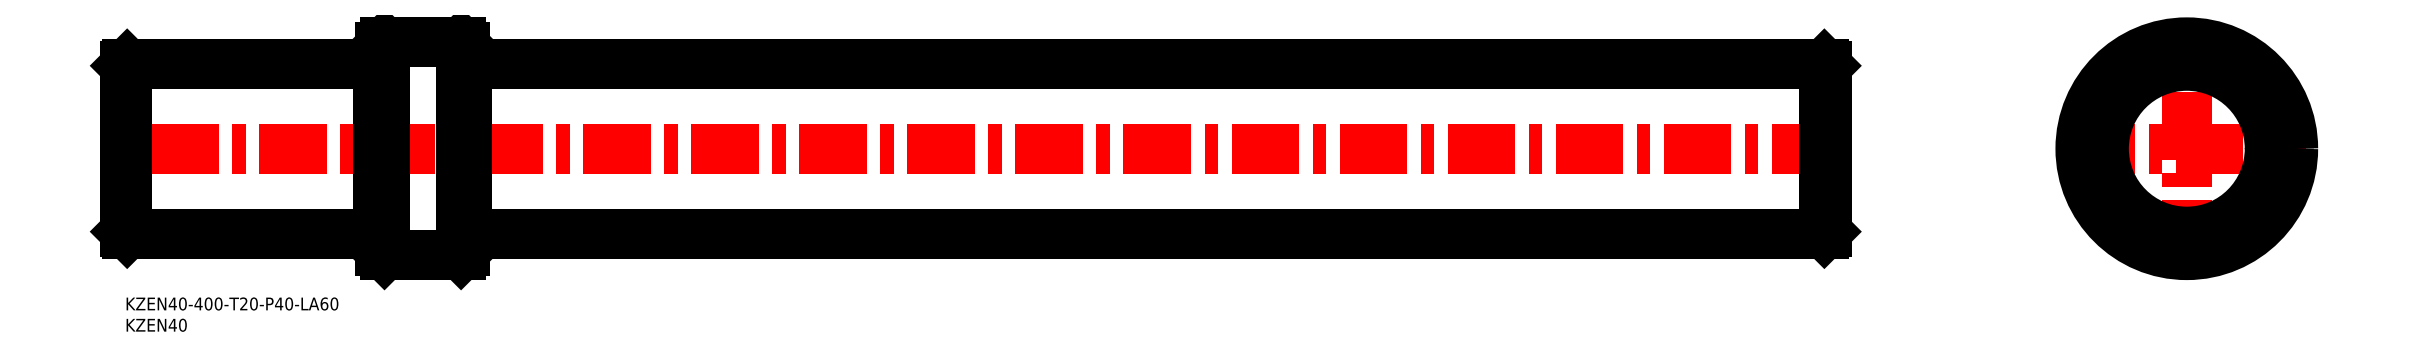
<metadata>
{"format":"dxf","ext":"dxf","renderer":"ezdxf+matplotlib","layout":"modelspace","background":"white","min_lineweight":24,"dpi":150}
</metadata>
<code>
0
SECTION
2
ENTITIES
0
INSERT
8
MSM_CONTINUOUS
2
*U7
10
0
20
0
30
0
0
INSERT
8
MSM_CONTINUOUS
2
*U8
10
0
20
0
30
0
0
LINE
8
MSM_CENTER
10
403
20
35
30
0
11
-3
21
35
31
0
0
LINE
8
MSM_CONTINUOUS
10
59.5
20
55
30
0
11
0.5
21
55
31
0
0
LINE
8
MSM_CONTINUOUS
10
60
20
54.7
30
0
11
59.5
21
54.7
31
0
0
LINE
8
MSM_CONTINUOUS
10
59.5
20
15
30
0
11
0.5
21
15
31
0
0
LINE
8
MSM_CONTINUOUS
10
59.5
20
15
30
0
11
59.5
21
55
31
0
0
LINE
8
MSM_CONTINUOUS
10
0.5
20
55
30
0
11
0.5
21
15
31
0
0
LINE
8
MSM_CONTINUOUS
10
-5.555e-08
20
15.5
30
0
11
0.5
21
15
31
0
0
LINE
8
MSM_CONTINUOUS
10
5.555e-08
20
54.5
30
0
11
-5.555e-08
21
15.5
31
0
0
LINE
8
MSM_CONTINUOUS
10
5.555e-08
20
54.5
30
0
11
0.5
21
55
31
0
0
LINE
8
MSM_CENTER
10
456.7
20
35
30
0
11
512.7
21
35
31
0
0
LINE
8
MSM_CENTER
10
484.7
20
7
30
0
11
484.7
21
63
31
0
0
LINE
8
MSM_CONTINUOUS
10
60
20
15.3
30
0
11
59.5
21
15.3
31
0
0
LINE
8
MSM_CONTINUOUS
10
80.5
20
55
30
0
11
399.5
21
55
31
0
0
LINE
8
MSM_CONTINUOUS
10
80
20
54.7
30
0
11
80.5
21
54.7
31
0
0
LINE
8
MSM_CONTINUOUS
10
80.5
20
15
30
0
11
399.5
21
15
31
0
0
LINE
8
MSM_CONTINUOUS
10
80.5
20
15
30
0
11
80.5
21
55
31
0
0
LINE
8
MSM_CONTINUOUS
10
399.5
20
55
30
0
11
399.5
21
15
31
0
0
LINE
8
MSM_CONTINUOUS
10
400
20
15.5
30
0
11
399.5
21
15
31
0
0
LINE
8
MSM_CONTINUOUS
10
400
20
54.5
30
0
11
400
21
15.5
31
0
0
LINE
8
MSM_CONTINUOUS
10
400
20
54.5
30
0
11
399.5
21
55
31
0
0
LINE
8
MSM_CONTINUOUS
10
80
20
15.3
30
0
11
80.5
21
15.3
31
0
0
LINE
8
MSM_CONTINUOUS
10
60
20
59
30
0
11
60
21
11
31
0
0
LINE
8
MSM_CONTINUOUS
10
80
20
59
30
0
11
80
21
11
31
0
0
LINE
8
MSM_CONTINUOUS
10
79
20
60
30
0
11
61
21
60
31
0
0
LINE
8
MSM_CONTINUOUS
10
61
20
60
30
0
11
60
21
59
31
0
0
LINE
8
MSM_CONTINUOUS
10
79
20
60
30
0
11
80
21
59
31
0
0
LINE
8
MSM_CONTINUOUS
10
79
20
10
30
0
11
80
21
11
31
0
0
LINE
8
MSM_CONTINUOUS
10
61
20
10
30
0
11
60
21
11
31
0
0
LINE
8
MSM_CONTINUOUS
10
79
20
10
30
0
11
61
21
10
31
0
0
LINE
8
MSM_CONTINUOUS
10
61
20
10
30
0
11
61
21
60
31
0
0
LINE
8
MSM_CONTINUOUS
10
79
20
60
30
0
11
79
21
10
31
0
0
CIRCLE
8
MSM_CONTINUOUS
10
484.7
20
35
30
0
40
19.5
0
CIRCLE
8
MSM_CONTINUOUS
10
484.7
20
35
30
0
40
20
0
CIRCLE
8
MSM_CONTINUOUS
10
484.7
20
35
30
0
40
24
0
CIRCLE
8
MSM_CONTINUOUS
10
484.7
20
35
30
0
40
25
0
ENDSEC
0
EOF

</code>
